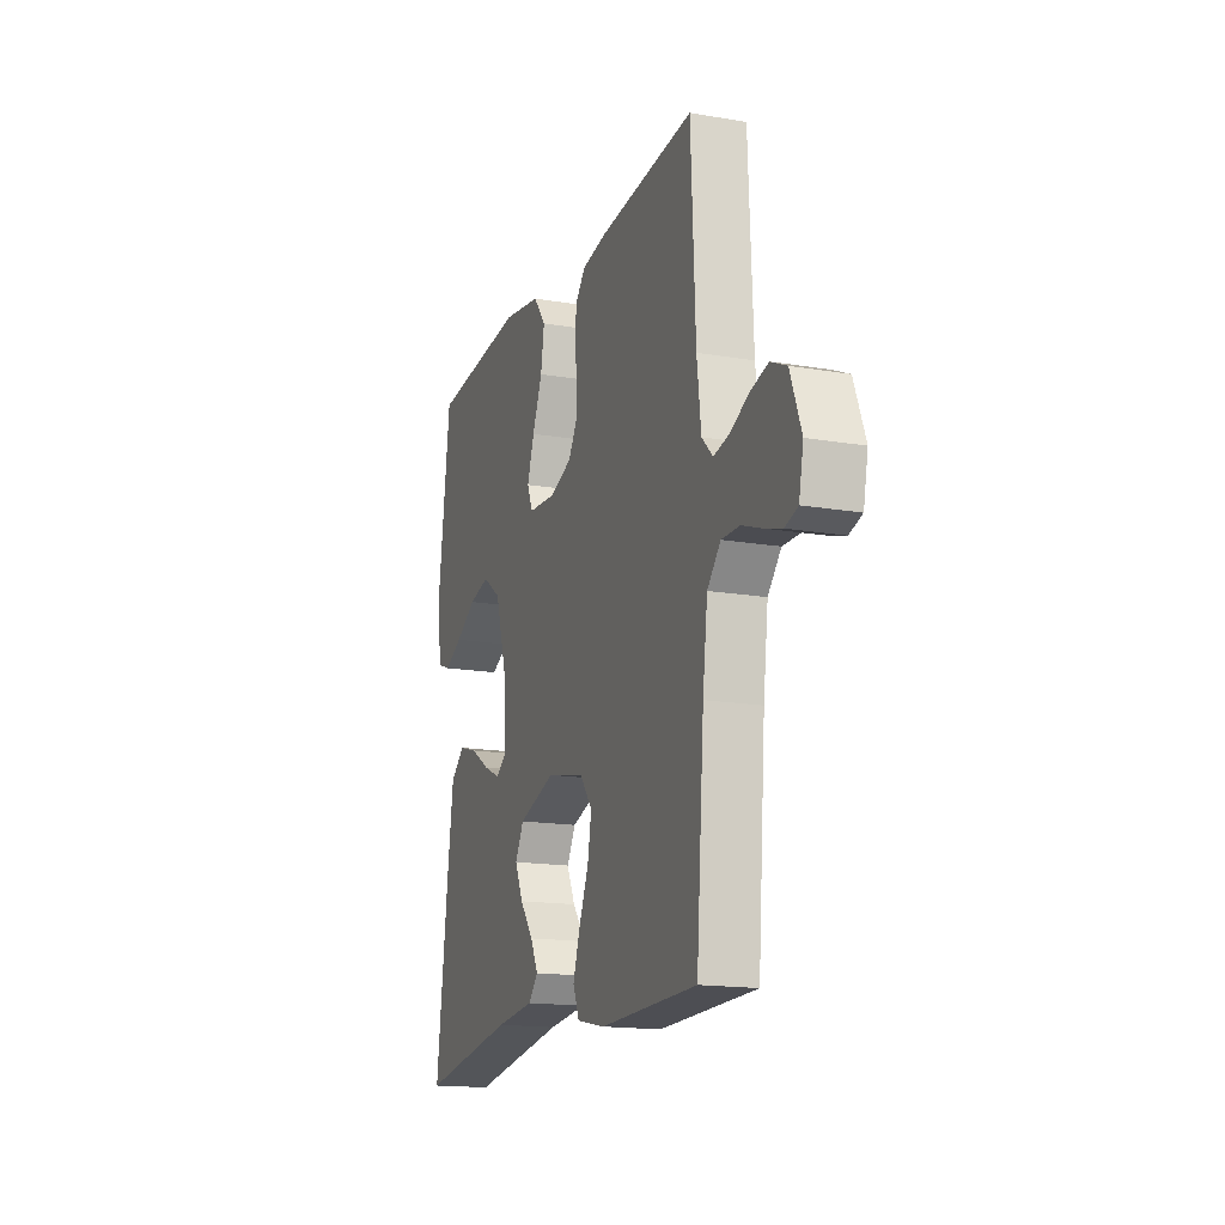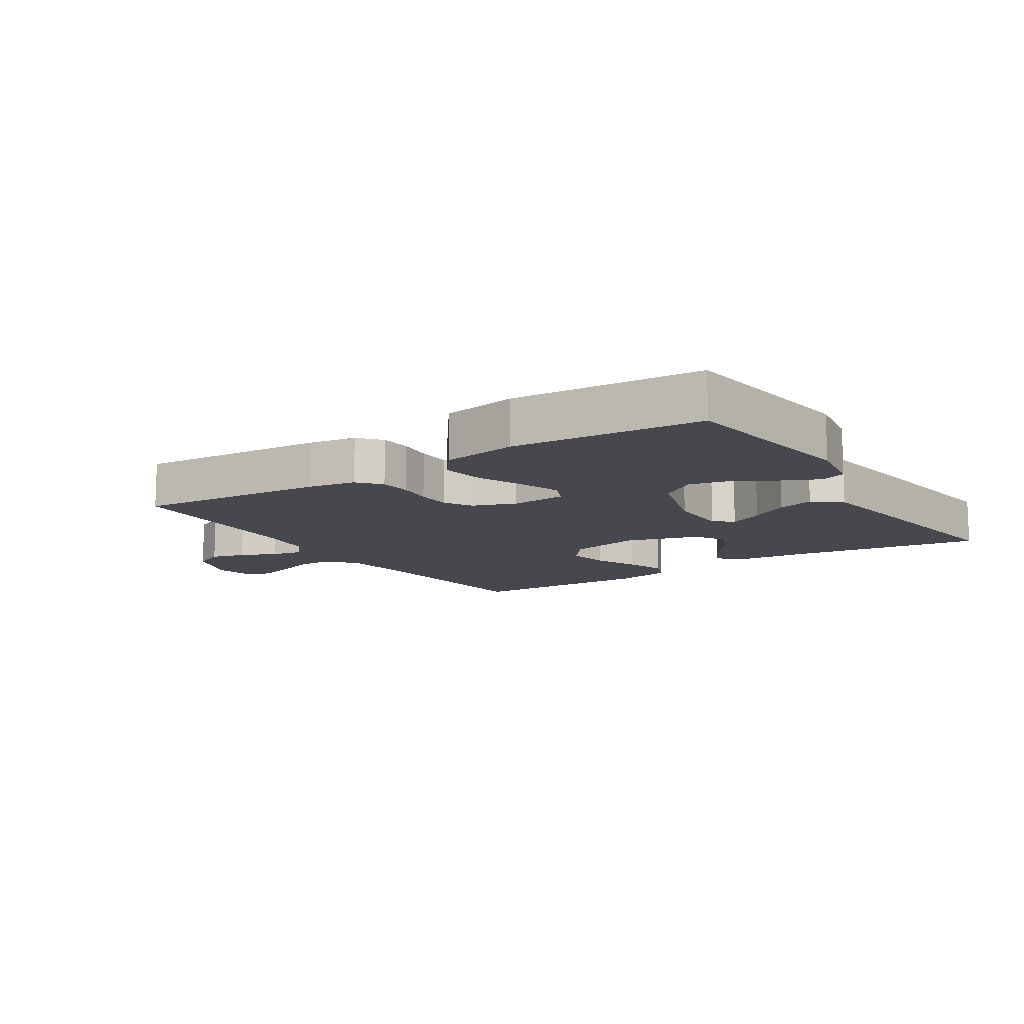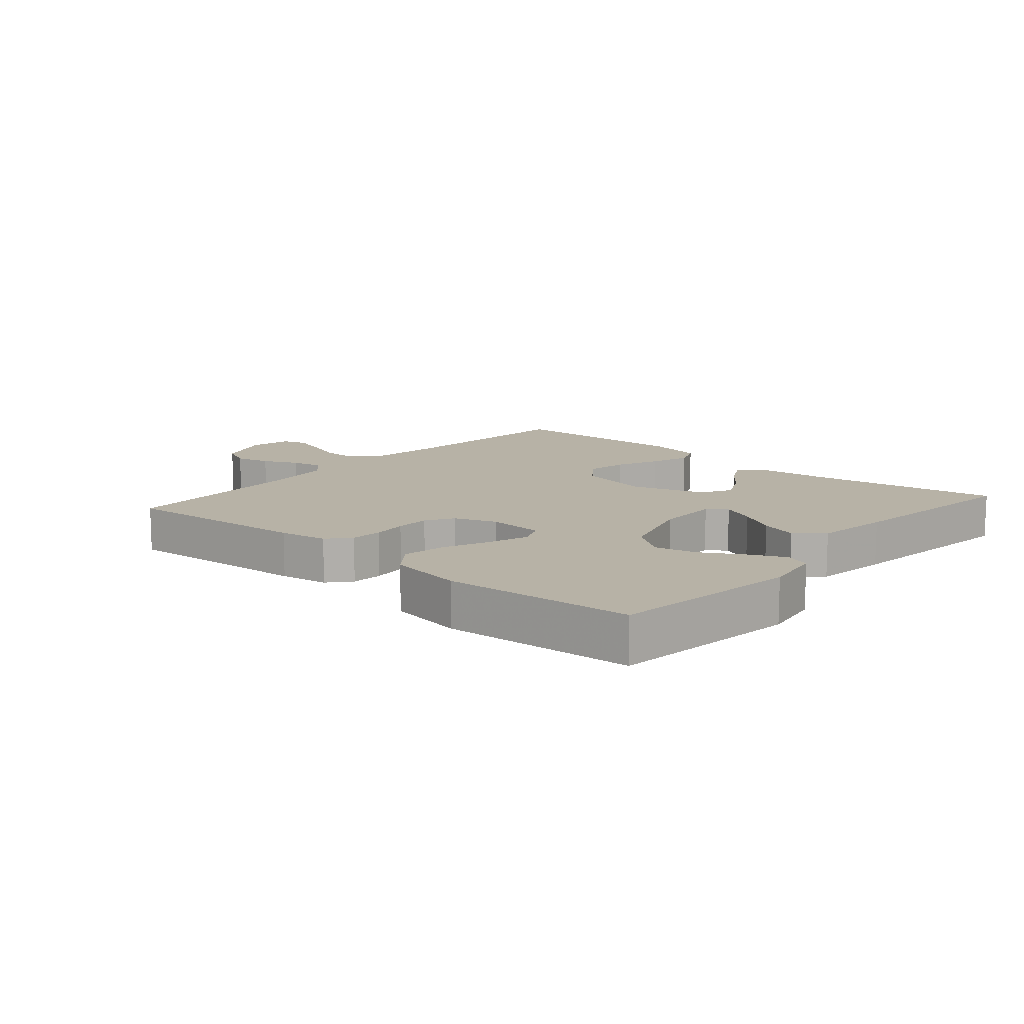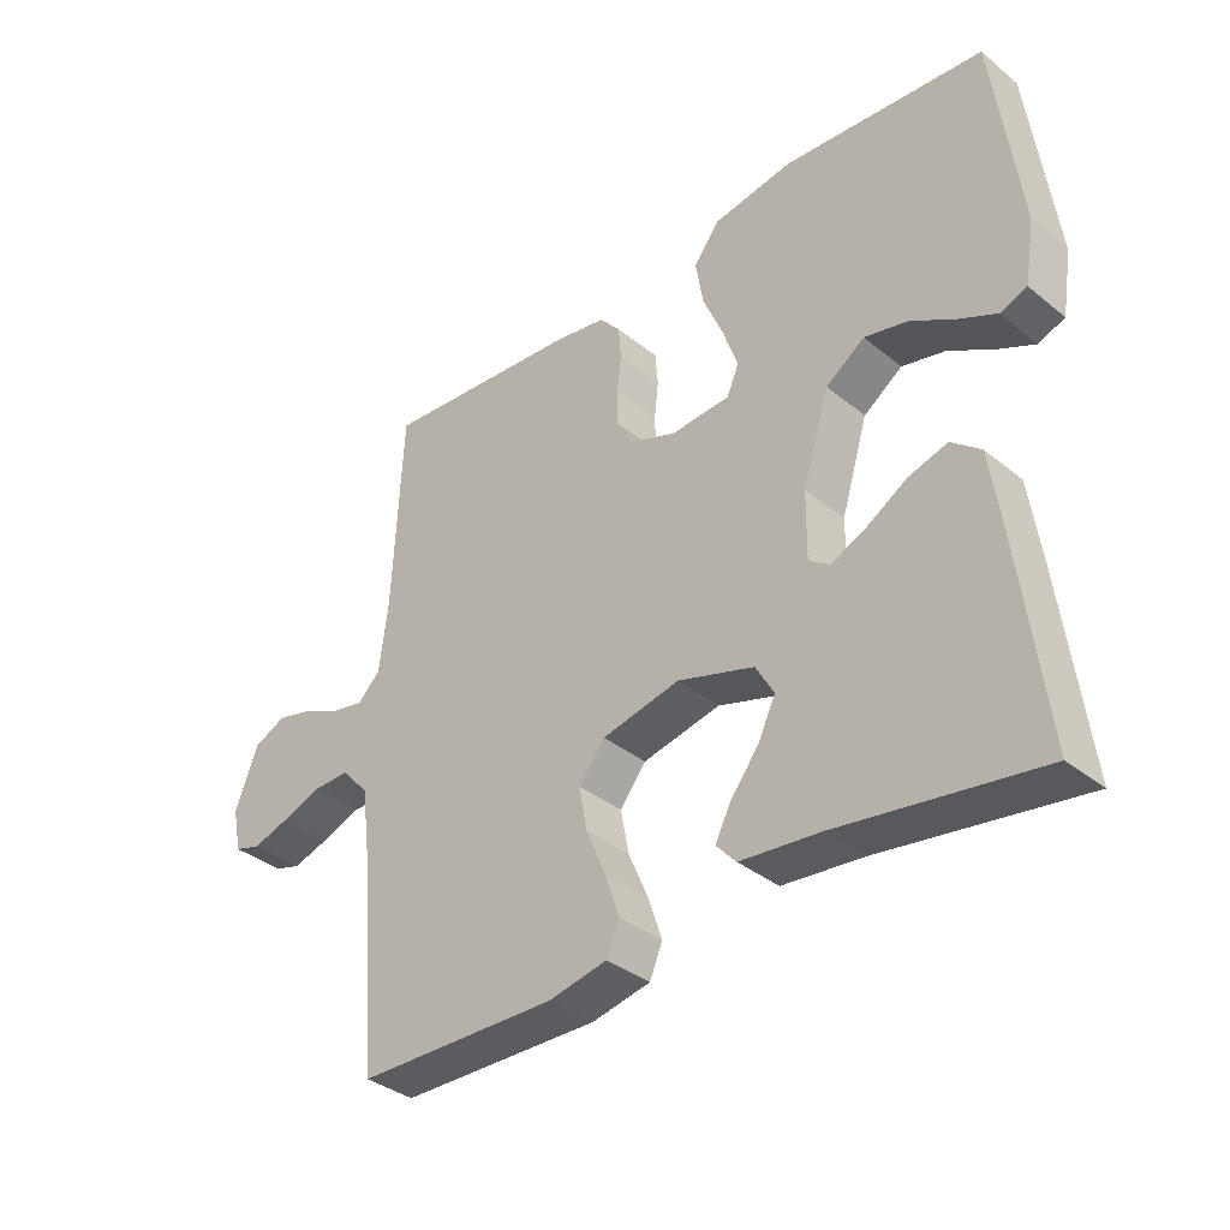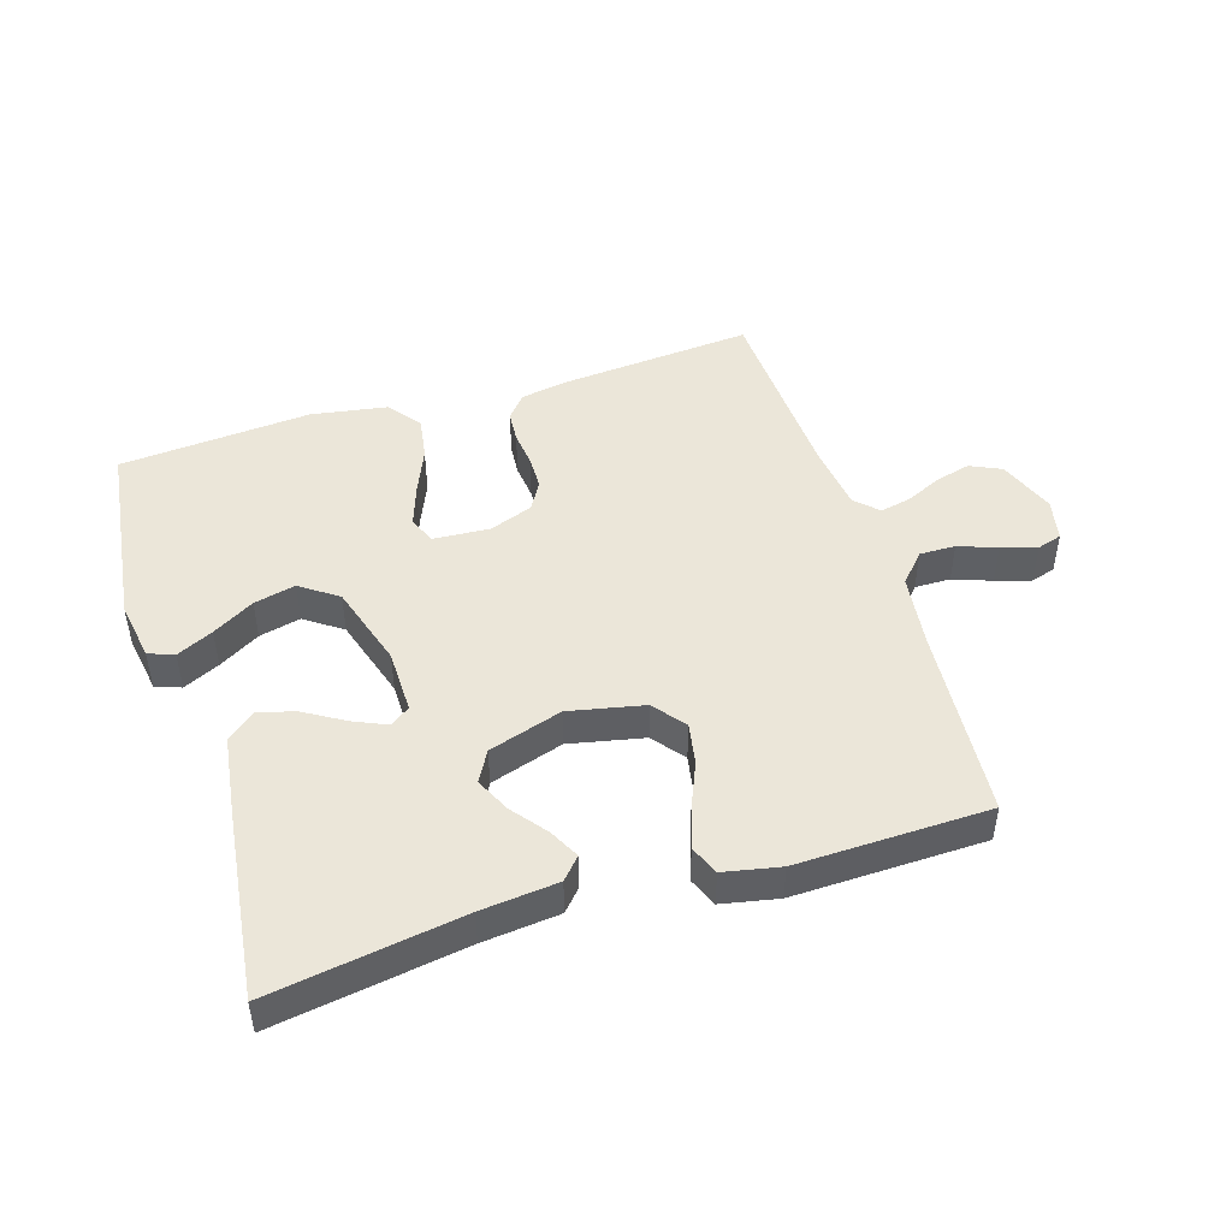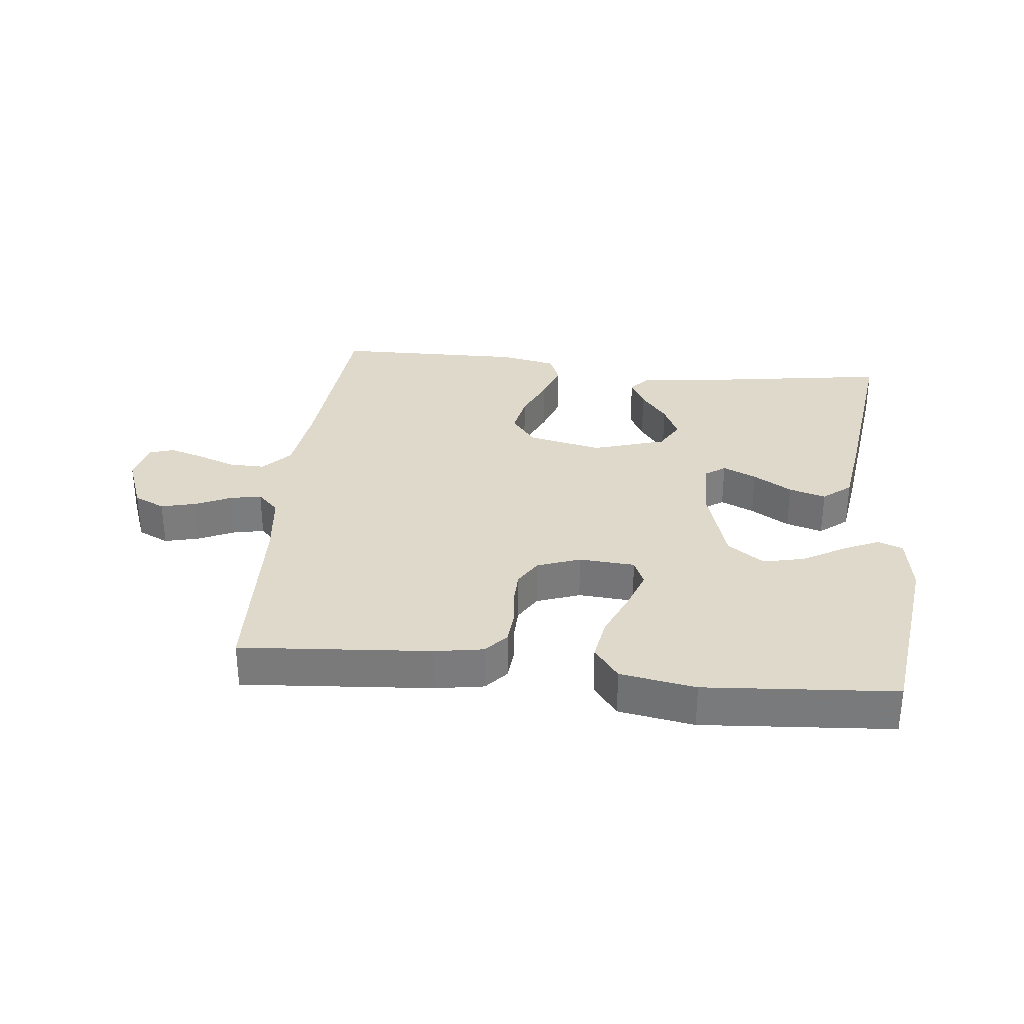
<metadata>
{"format":"obj","ext":"obj","renderer":"f3d","projection":"perspective","resolution":1024,"background":"white","views":[{"elev":-16.3,"azim":-109.3,"up":"+Z"},{"elev":-11.9,"azim":33.1,"up":"+Y"},{"elev":12.5,"azim":41.0,"up":"+Y"},{"elev":-36.0,"azim":43.5,"up":"+Z"},{"elev":47.3,"azim":162.5,"up":"+Y"},{"elev":31.7,"azim":6.3,"up":"+Y"}]}
</metadata>
<code>
v -0.5 0.07 0.5
v -0.2 0.07 0.476
v -0.124 0.07 0.463
v -0.093 0.07 0.427
v -0.089 0.07 0.377
v -0.095 0.07 0.322
v -0.094 0.07 0.268
v -0.068 0.07 0.224
v 0 0.07 0.199
v 0.088 0.07 0.205
v 0.106 0.07 0.247
v 0.084 0.07 0.311
v 0.053 0.07 0.384
v 0.042 0.07 0.452
v 0.081 0.07 0.503
v 0.2 0.07 0.523
v 0.5 0.07 0.5
v 0.539 0.07 0.2
v 0.524 0.07 0.107
v 0.484 0.07 0.092
v 0.427 0.07 0.119
v 0.362 0.07 0.157
v 0.297 0.07 0.172
v 0.239 0.07 0.131
v 0.199 0.07 0
v 0.198 0.07 -0.1
v 0.229 0.07 -0.122
v 0.282 0.07 -0.098
v 0.343 0.07 -0.061
v 0.401 0.07 -0.044
v 0.445 0.07 -0.08
v 0.462 0.07 -0.2
v 0.5 0.07 -0.5
v 0.2 0.07 -0.454
v 0.08 0.07 -0.442
v 0.05 0.07 -0.409
v 0.074 0.07 -0.362
v 0.116 0.07 -0.308
v 0.142 0.07 -0.253
v 0.115 0.07 -0.205
v 0 0.07 -0.169
v -0.117 0.07 -0.194
v -0.156 0.07 -0.244
v -0.144 0.07 -0.309
v -0.114 0.07 -0.379
v -0.093 0.07 -0.442
v -0.112 0.07 -0.488
v -0.2 0.07 -0.506
v -0.5 0.07 -0.5
v -0.524 0.07 -0.2
v -0.539 0.07 -0.083
v -0.58 0.07 -0.038
v -0.636 0.07 -0.039
v -0.696 0.07 -0.061
v -0.751 0.07 -0.078
v -0.79 0.07 -0.066
v -0.804 0.07 0
v -0.77 0.07 0.089
v -0.721 0.07 0.112
v -0.666 0.07 0.098
v -0.61 0.07 0.072
v -0.561 0.07 0.062
v -0.527 0.07 0.096
v -0.514 0.07 0.2
v -0.5 0 0.5
v -0.2 0 0.476
v -0.124 0 0.463
v -0.093 0 0.427
v -0.089 0 0.377
v -0.095 0 0.322
v -0.094 0 0.268
v -0.068 0 0.224
v 0 0 0.199
v 0.088 0 0.205
v 0.106 0 0.247
v 0.084 0 0.311
v 0.053 0 0.384
v 0.042 0 0.452
v 0.081 0 0.503
v 0.2 0 0.523
v 0.5 0 0.5
v 0.539 0 0.2
v 0.524 0 0.107
v 0.484 0 0.092
v 0.427 0 0.119
v 0.362 0 0.157
v 0.297 0 0.172
v 0.239 0 0.131
v 0.199 0 0
v 0.198 0 -0.1
v 0.229 0 -0.122
v 0.282 0 -0.098
v 0.343 0 -0.061
v 0.401 0 -0.044
v 0.445 0 -0.08
v 0.462 0 -0.2
v 0.5 0 -0.5
v 0.2 0 -0.454
v 0.08 0 -0.442
v 0.05 0 -0.409
v 0.074 0 -0.362
v 0.116 0 -0.308
v 0.142 0 -0.253
v 0.115 0 -0.205
v 0 0 -0.169
v -0.117 0 -0.194
v -0.156 0 -0.244
v -0.144 0 -0.309
v -0.114 0 -0.379
v -0.093 0 -0.442
v -0.112 0 -0.488
v -0.2 0 -0.506
v -0.5 0 -0.5
v -0.524 0 -0.2
v -0.539 0 -0.083
v -0.58 0 -0.038
v -0.636 0 -0.039
v -0.696 0 -0.061
v -0.751 0 -0.078
v -0.79 0 -0.066
v -0.804 0 0
v -0.77 0 0.089
v -0.721 0 0.112
v -0.666 0 0.098
v -0.61 0 0.072
v -0.561 0 0.062
v -0.527 0 0.096
v -0.514 0 0.2
f 59 60 61
f 58 59 61
f 57 58 61
f 56 57 61
f 55 56 61
f 54 55 61
f 53 54 61
f 52 53 61 62
f 51 52 62 63
f 48 49 50
f 47 48 50
f 46 47 50
f 45 46 50
f 44 45 50
f 51 63 64
f 50 51 64
f 44 50 64
f 43 44 64
f 36 37 38
f 35 36 38
f 34 35 38
f 34 38 39
f 33 34 39
f 32 33 39
f 31 32 39
f 30 31 39
f 29 30 39
f 28 29 39
f 27 28 39 40
f 20 21 22
f 19 20 22
f 18 19 22
f 17 18 22
f 16 17 22
f 15 16 22
f 14 15 22
f 13 14 22
f 12 13 22 23
f 11 12 23 24
f 4 5 6
f 3 4 6
f 2 3 6
f 1 2 6
f 64 1 6
f 64 6 7
f 43 64 7
f 42 43 7
f 26 27 40 41
f 25 26 41 42
f 10 11 24 25
f 9 10 25 42
f 42 7 8
f 8 9 42
f 125 124 123
f 125 123 122
f 125 122 121
f 125 121 120
f 125 120 119
f 125 119 118
f 125 118 117
f 126 125 117 116
f 127 126 116 115
f 114 113 112
f 114 112 111
f 114 111 110
f 114 110 109
f 114 109 108
f 128 127 115
f 128 115 114
f 128 114 108
f 128 108 107
f 102 101 100
f 102 100 99
f 102 99 98
f 103 102 98
f 103 98 97
f 103 97 96
f 103 96 95
f 103 95 94
f 103 94 93
f 103 93 92
f 104 103 92 91
f 86 85 84
f 86 84 83
f 86 83 82
f 86 82 81
f 86 81 80
f 86 80 79
f 86 79 78
f 86 78 77
f 87 86 77 76
f 88 87 76 75
f 70 69 68
f 70 68 67
f 70 67 66
f 70 66 65
f 70 65 128
f 71 70 128
f 71 128 107
f 71 107 106
f 105 104 91 90
f 106 105 90 89
f 89 88 75 74
f 106 89 74 73
f 72 71 106
f 106 73 72
f 1 65 66 2
f 2 66 67 3
f 3 67 68 4
f 4 68 69 5
f 5 69 70 6
f 6 70 71 7
f 7 71 72 8
f 8 72 73 9
f 9 73 74 10
f 10 74 75 11
f 11 75 76 12
f 12 76 77 13
f 13 77 78 14
f 14 78 79 15
f 15 79 80 16
f 16 80 81 17
f 17 81 82 18
f 18 82 83 19
f 19 83 84 20
f 20 84 85 21
f 21 85 86 22
f 22 86 87 23
f 23 87 88 24
f 24 88 89 25
f 25 89 90 26
f 26 90 91 27
f 27 91 92 28
f 28 92 93 29
f 29 93 94 30
f 30 94 95 31
f 31 95 96 32
f 32 96 97 33
f 33 97 98 34
f 34 98 99 35
f 35 99 100 36
f 36 100 101 37
f 37 101 102 38
f 38 102 103 39
f 39 103 104 40
f 40 104 105 41
f 41 105 106 42
f 42 106 107 43
f 43 107 108 44
f 44 108 109 45
f 45 109 110 46
f 46 110 111 47
f 47 111 112 48
f 48 112 113 49
f 49 113 114 50
f 50 114 115 51
f 51 115 116 52
f 52 116 117 53
f 53 117 118 54
f 54 118 119 55
f 55 119 120 56
f 56 120 121 57
f 57 121 122 58
f 58 122 123 59
f 59 123 124 60
f 60 124 125 61
f 61 125 126 62
f 62 126 127 63
f 63 127 128 64
f 64 128 65 1

</code>
